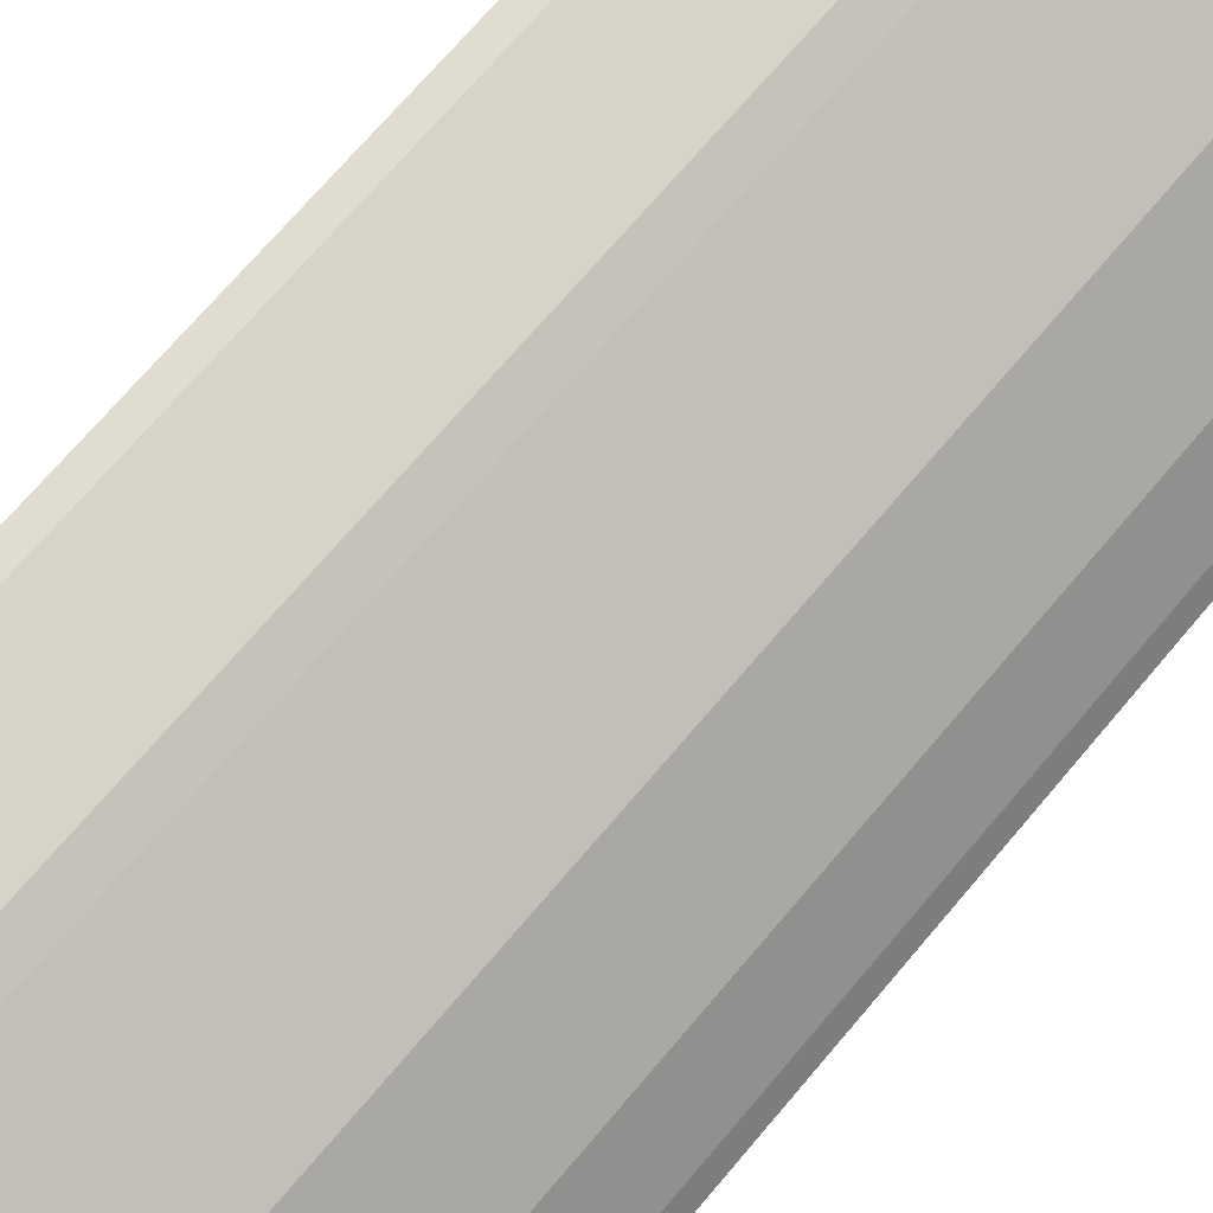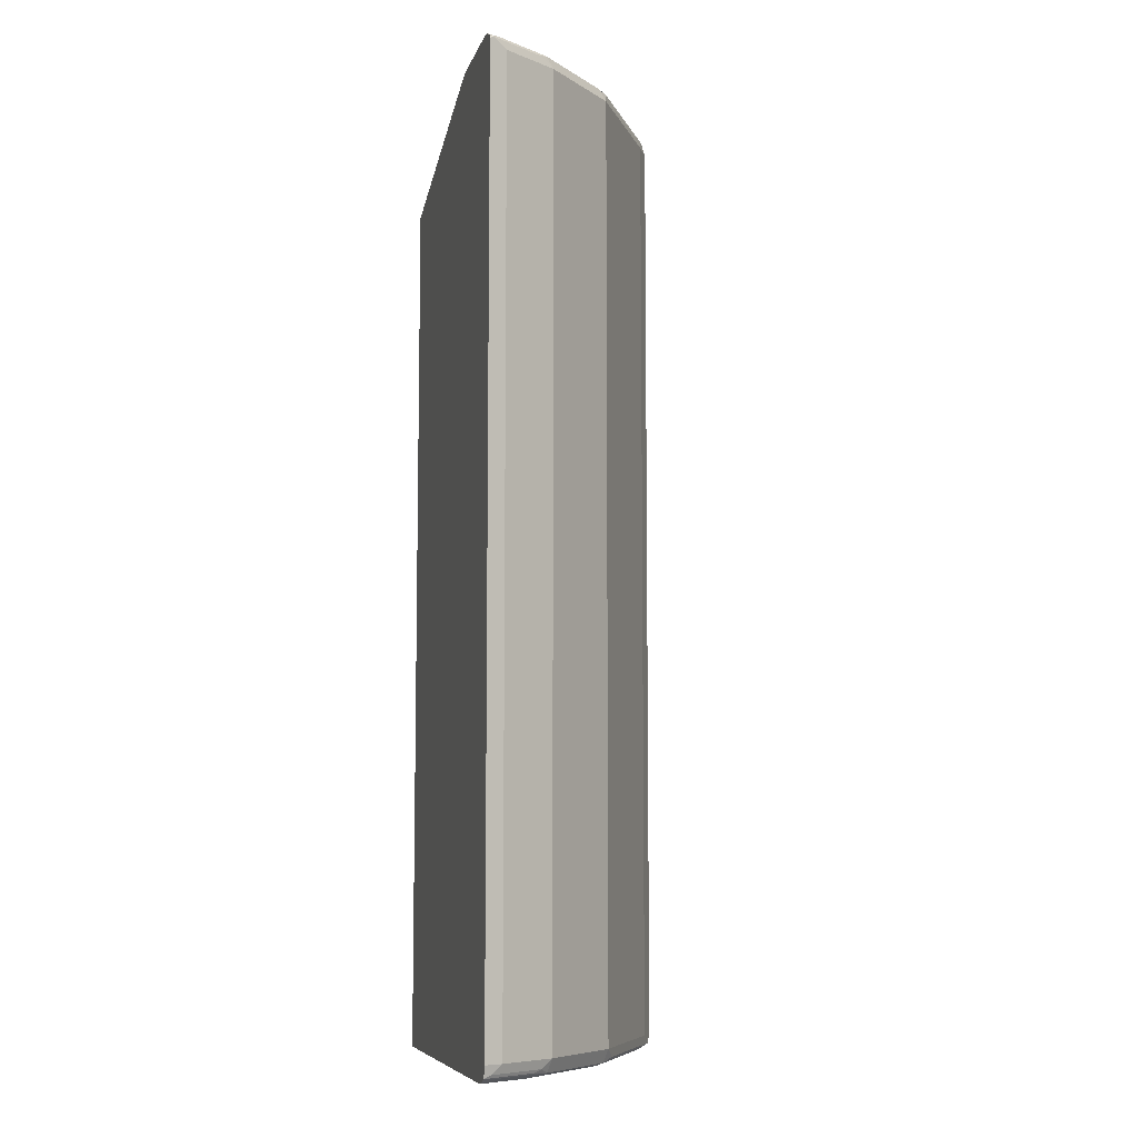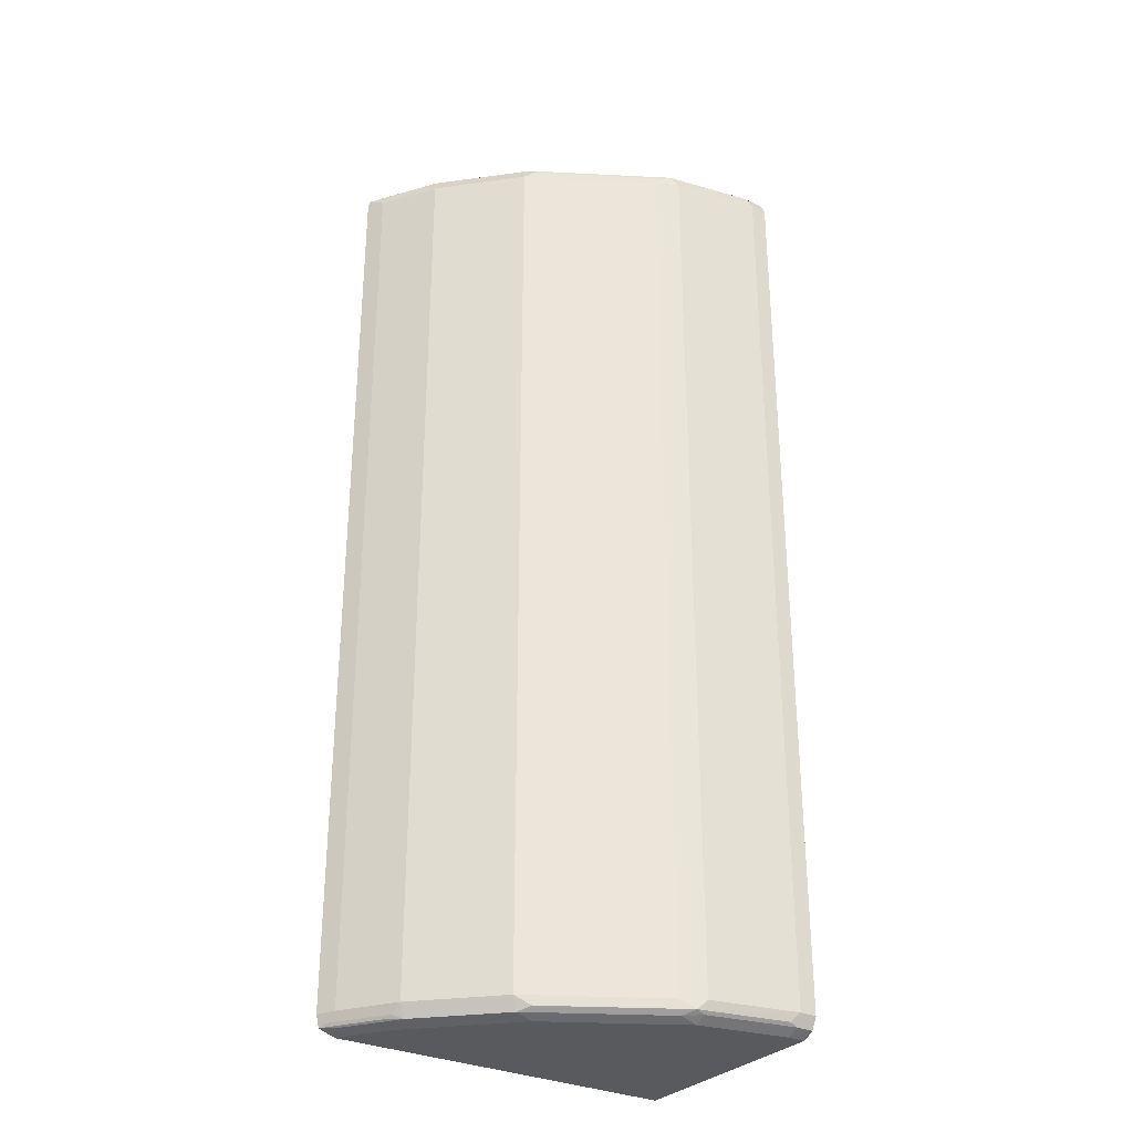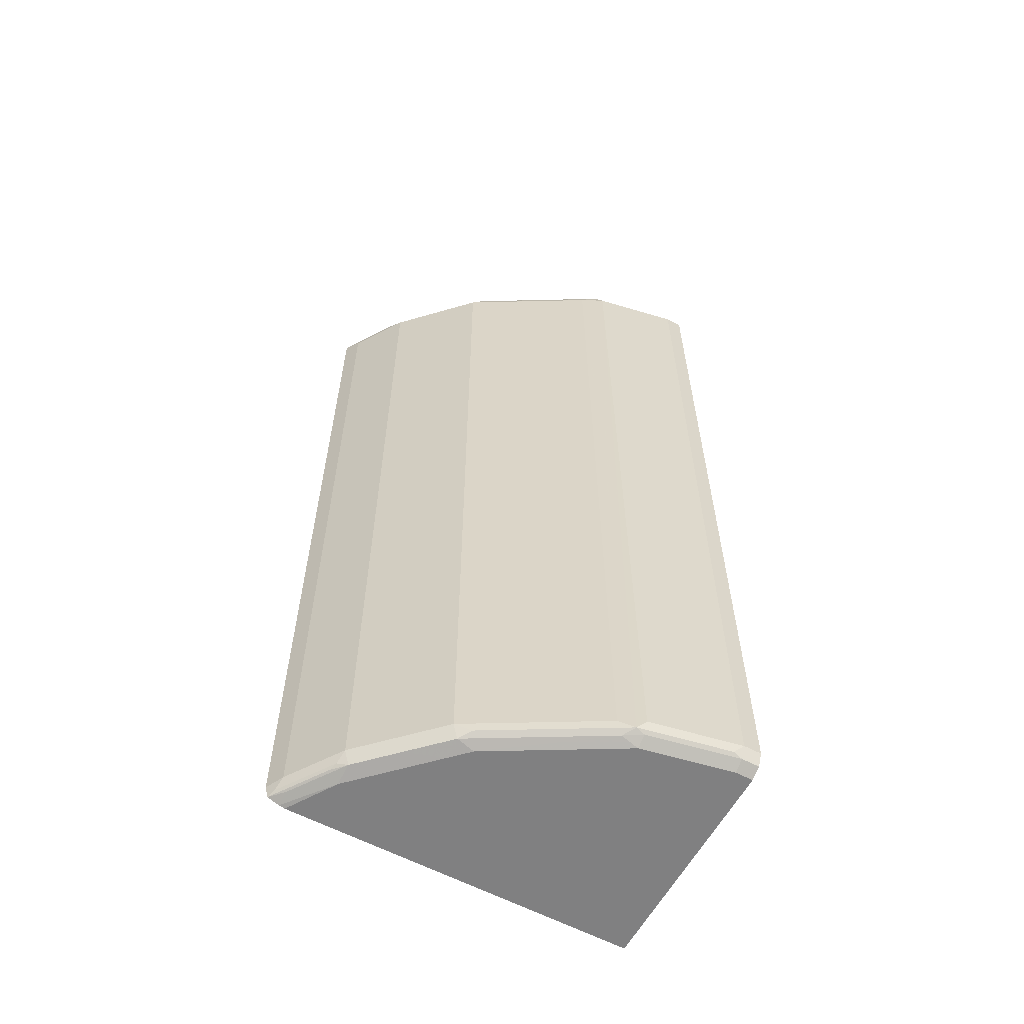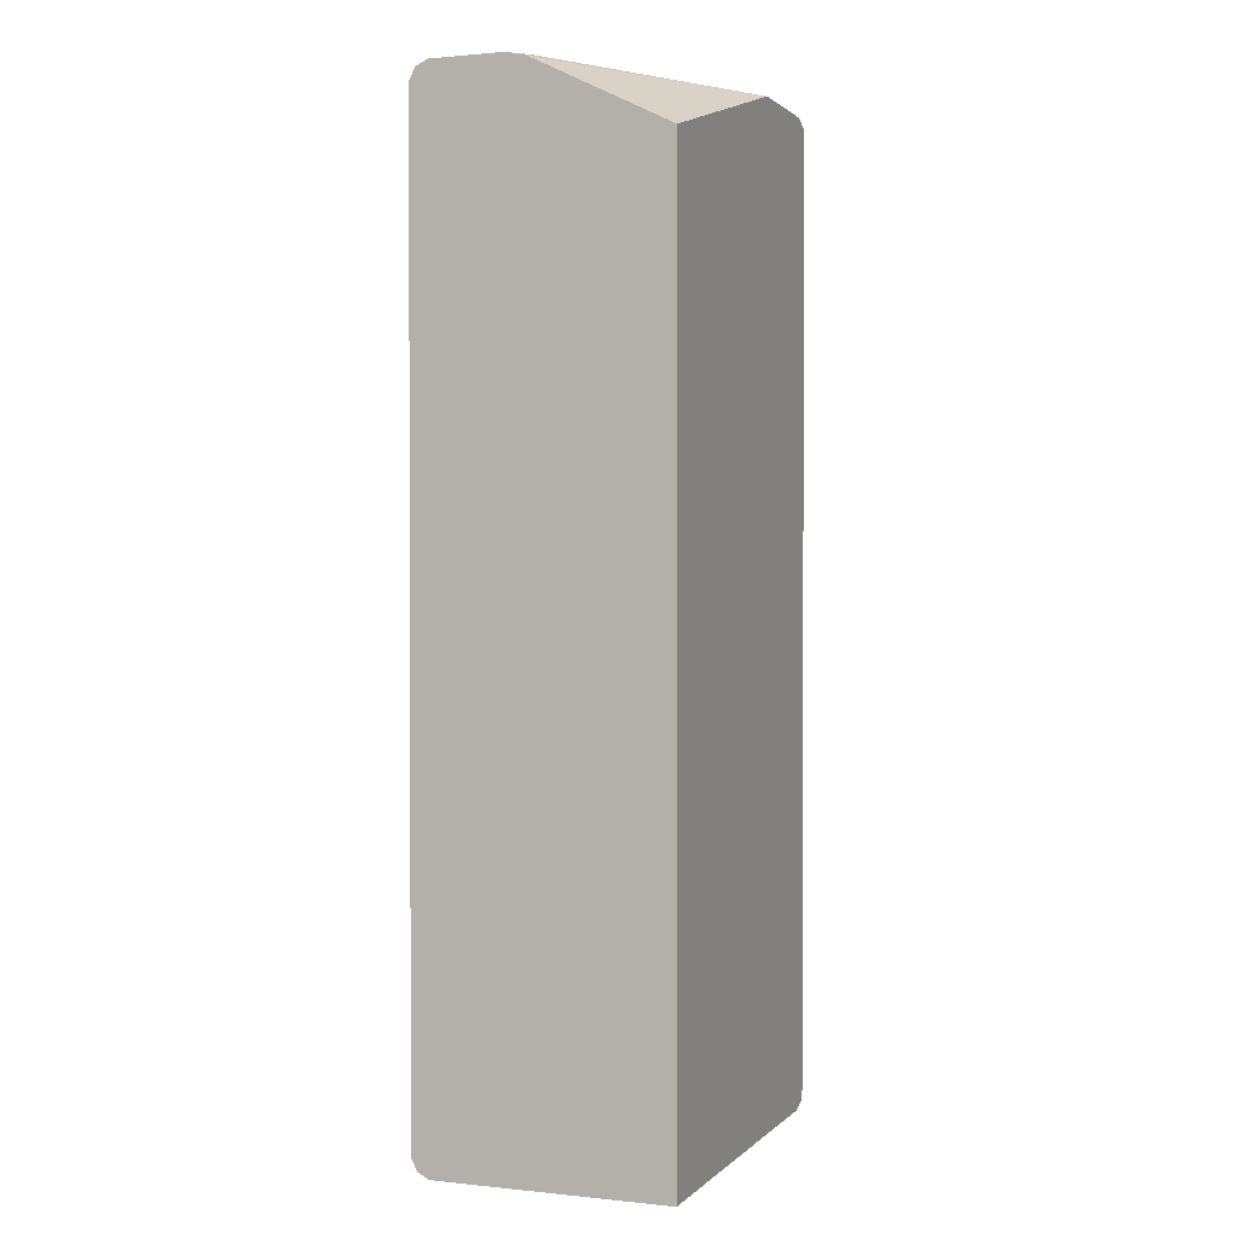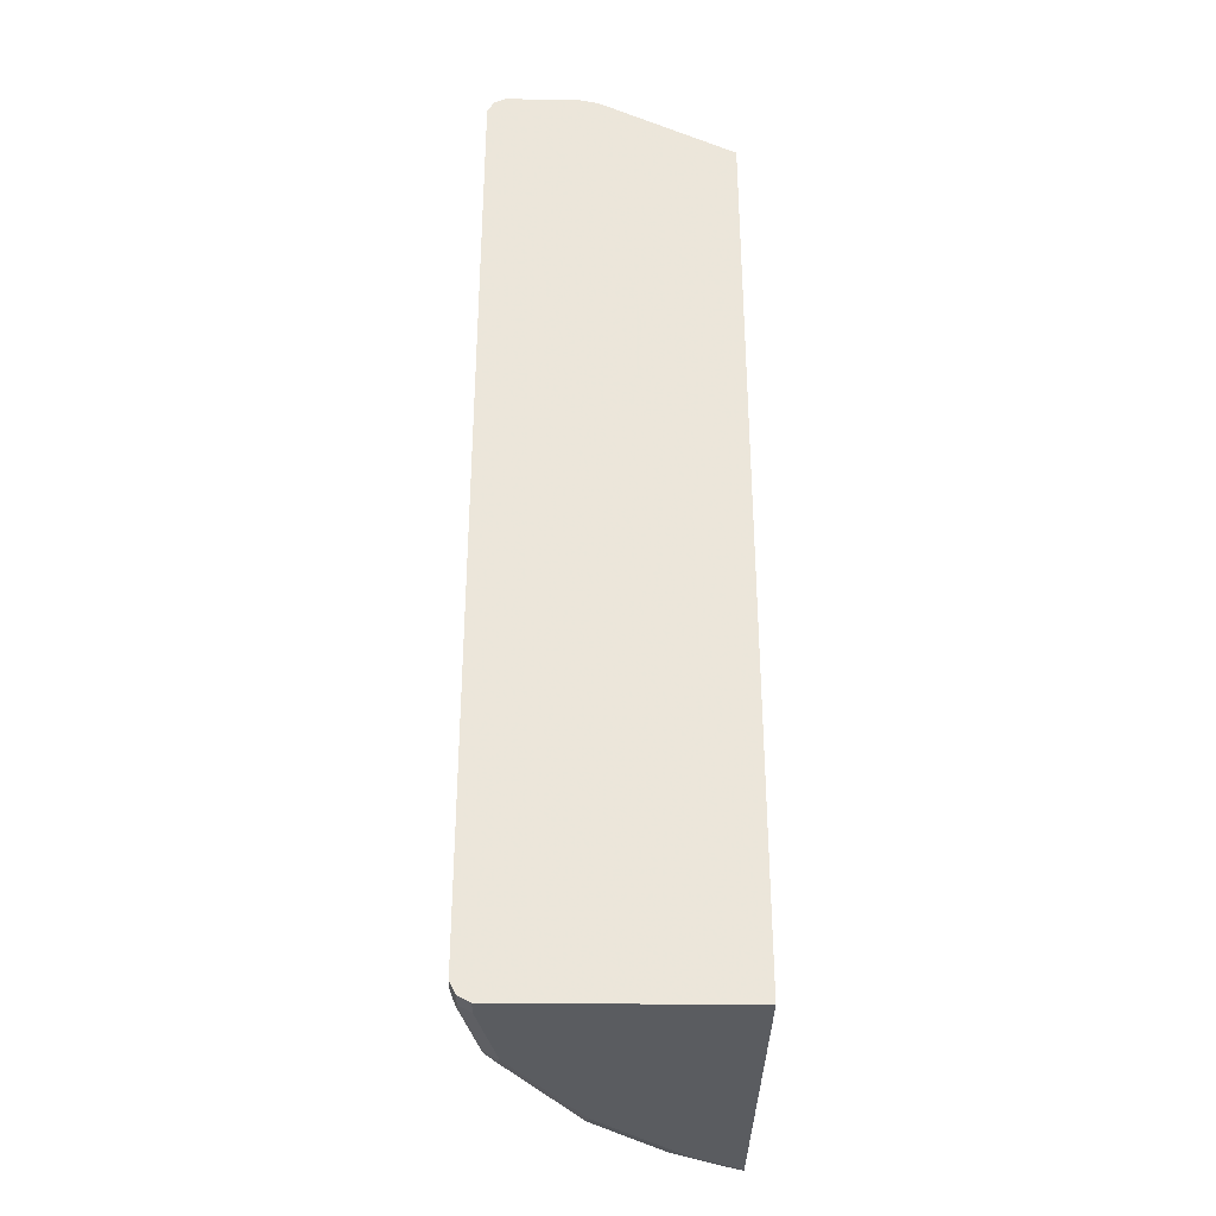
<metadata>
{"format":"obj","ext":"obj","renderer":"f3d","projection":"perspective","resolution":1024,"background":"white","views":[{"elev":69.7,"azim":-140.0,"up":"+Z"},{"elev":-7.7,"azim":-104.0,"up":"+Y"},{"elev":-30.6,"azim":-33.9,"up":"+Y"},{"elev":-60.1,"azim":-28.4,"up":"+Y"},{"elev":1.3,"azim":110.9,"up":"+Y"},{"elev":-34.2,"azim":89.1,"up":"+Y"}]}
</metadata>
<code>
v -0.4371 -0.4767 0.5928
v -0.4341 -0.4887 0.5928
v -0.434 -0.4889 0.593
v -0.4309 -0.4859 0.6006
v -0.4279 -0.4767 0.6113
v -0.4371 0.4827 0.5928
v -0.434 -0.489 0.5928
v -0.3943 -0.4859 0.6556
v -0.3912 -0.4767 0.6663
v -0.4279 0.4767 0.6113
v -0.4355 0.4859 0.596
v -0.435 0.487 0.5928
v -0.4218 -0.4938 0.5928
v -0.4218 -0.4905 0.6075
v -0.3851 -0.4905 0.6625
v -0.3973 -0.4889 0.648
v -0.3729 -0.4767 0.6846
v -0.3912 0.4767 0.6663
v -0.3989 0.4859 0.651
v -0.424 0.4905 0.6052
v -0.4307 0.4895 0.5928
v -0.4158 -0.4951 0.5928
v -0.3851 -0.4951 0.6419
v -0.3484 -0.4905 0.6992
v -0.3545 -0.4767 0.703
v -0.3118 -0.4951 0.7152
v -0.3729 0.4767 0.6846
v -0.3874 0.4905 0.6602
v -0.3851 0.4951 0.6419
v -0.4225 0.4936 0.5928
v -0.05524 -0.4951 0.5928
v -0.3118 -0.4905 0.7358
v -0.3362 -0.4767 0.7213
v -0.3545 0.4767 0.703
v -0.2934 -0.4951 0.7335
v -0.3691 0.4905 0.6785
v -0.4158 0.4951 0.5928
v -0.3118 0.4951 0.7152
v -0.05524 -0.4951 0.8252
v -0.05524 0.4218 0.5928
v -0.1834 -0.4905 0.8092
v -0.3026 -0.4859 0.7473
v -0.3178 -0.4767 0.7396
v -0.3362 0.4767 0.7213
v -0.3507 0.4905 0.6969
v -0.1651 -0.4951 0.8069
v -0.3118 0.4951 0.5928
v -0.314 0.4905 0.7335
v -0.2934 0.4951 0.7335
v -0.05524 -0.489 0.8373
v -0.07337 -0.4951 0.8252
v -0.3049 0.4934 0.5928
v -0.05524 0.4906 0.7313
v -0.1651 -0.4889 0.8191
v -0.1742 -0.4859 0.8206
v -0.1895 -0.4767 0.813
v -0.3178 0.4767 0.7396
v -0.07337 0.4951 0.7335
v -0.3072 0.4859 0.7427
v -0.2995 0.4889 0.7458
v -0.1651 0.4951 0.8069
v -0.05524 -0.4889 0.8374
v -0.07337 -0.4889 0.8374
v -0.05524 0.4951 0.7516
v -0.08252 -0.4859 0.839
v -0.07337 -0.4767 0.8436
v -0.1651 -0.4767 0.8252
v -0.1651 0.4767 0.8252
v -0.1895 0.4767 0.813
v -0.1788 0.4859 0.8161
v -0.1712 0.4889 0.8191
v -0.07337 0.4951 0.8252
v -0.05524 -0.4769 0.8435
v -0.05524 0.4951 0.8252
v -0.05524 -0.4767 0.8436
v -0.07337 0.4767 0.8436
v -0.0795 0.4889 0.8374
v -0.05524 0.4889 0.8374
v -0.05524 0.4767 0.8436
v -0.05524 0.4772 0.8434
f 35 46 41
f 41 54 55
f 36 45 38
f 38 45 48
f 38 48 49
f 39 50 51
f 40 52 53
f 41 46 54
f 44 48 45
f 43 55 56
f 43 56 69
f 43 69 57
f 44 57 48
f 46 63 54
f 46 51 63
f 34 44 45
f 42 55 43
f 33 57 44
f 31 53 64
f 32 35 41
f 47 53 52
f 29 47 37
f 31 40 53
f 31 64 74
f 31 74 78
f 31 78 80
f 31 80 79
f 33 43 57
f 31 79 75
f 31 73 62
f 31 62 50
f 31 50 39
f 32 41 55
f 32 55 42
f 32 42 43
f 32 43 33
f 31 75 73
f 47 58 53
f 72 78 74
f 48 59 60
f 62 65 63
f 65 73 66
f 66 73 75
f 66 75 79
f 66 79 76
f 66 76 68
f 66 68 67
f 62 73 65
f 68 76 71
f 68 70 69
f 71 76 77
f 72 77 78
f 76 79 80
f 76 80 77
f 77 80 78
f 29 58 47
f 68 71 70
f 48 57 59
f 61 77 72
f 60 70 71
f 48 60 49
f 49 60 71
f 49 71 61
f 50 62 63
f 50 63 51
f 53 58 64
f 54 63 65
f 61 71 77
f 54 65 55
f 55 66 67
f 55 67 68
f 55 68 69
f 55 69 56
f 57 69 70
f 57 70 59
f 59 70 60
f 55 65 66
f 29 64 58
f 1 3 4
f 29 72 74
f 4 7 8
f 5 9 18
f 5 18 10
f 6 10 11
f 6 11 12
f 7 13 14
f 7 14 15
f 7 15 16
f 7 16 8
f 8 16 15
f 8 15 9
f 9 15 17
f 9 17 27
f 9 27 18
f 10 18 19
f 4 9 5
f 4 8 9
f 3 7 4
f 2 7 3
f 1 2 3
f 1 4 5
f 1 5 10
f 1 10 6
f 1 6 12
f 1 12 21
f 1 21 30
f 10 19 11
f 1 30 37
f 1 47 52
f 1 52 40
f 1 40 31
f 1 31 22
f 1 22 13
f 1 13 7
f 1 7 2
f 1 37 47
f 11 19 20
f 29 74 64
f 11 21 12
f 22 35 26
f 22 26 23
f 24 32 33
f 24 33 25
f 24 26 32
f 25 33 44
f 26 35 32
f 22 46 35
f 27 34 45
f 28 36 29
f 29 37 30
f 29 36 38
f 29 38 49
f 29 49 61
f 29 61 72
f 11 20 21
f 27 45 36
f 22 51 46
f 25 44 34
f 22 31 39
f 13 22 23
f 22 39 51
f 14 23 15
f 15 24 25
f 15 25 17
f 15 23 26
f 15 26 24
f 17 25 34
f 13 23 14
f 18 27 36
f 18 36 28
f 18 28 19
f 19 28 20
f 20 28 29
f 20 29 30
f 20 30 21
f 17 34 27

</code>
